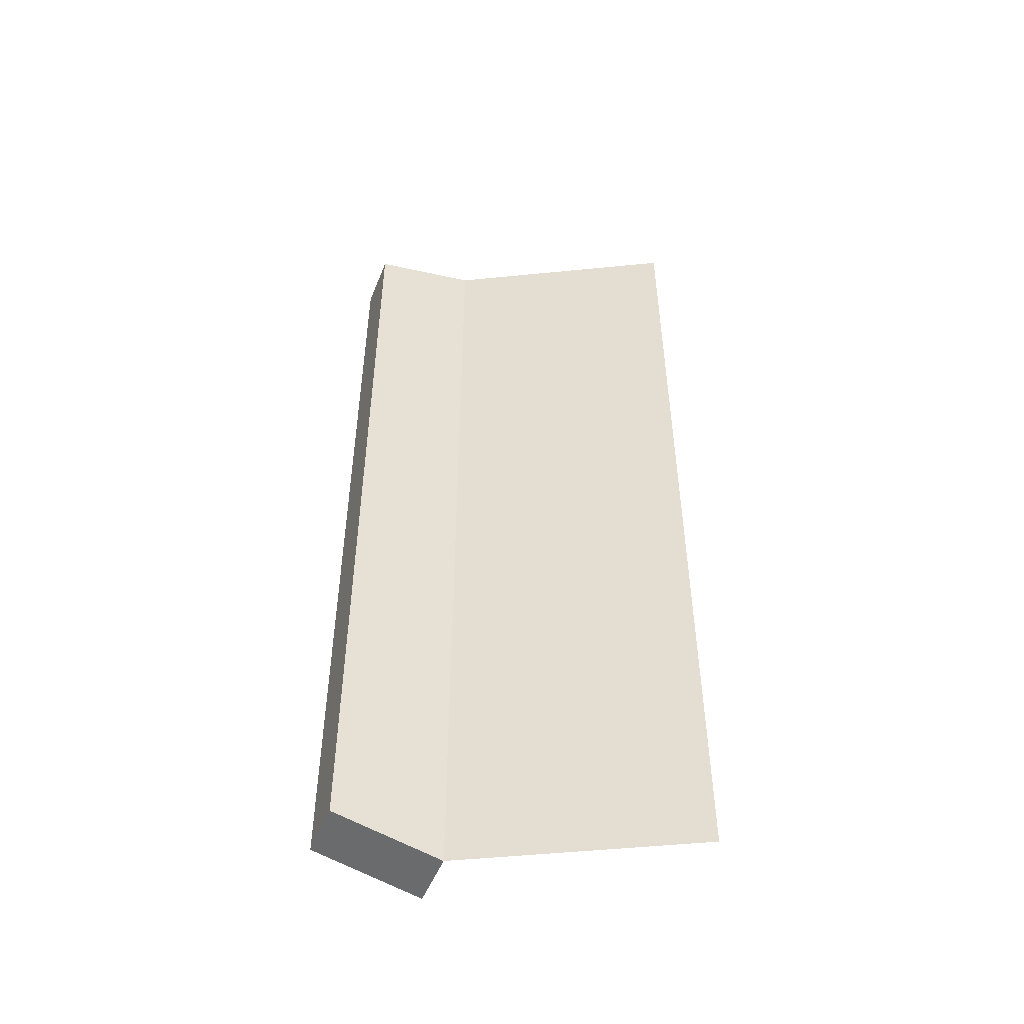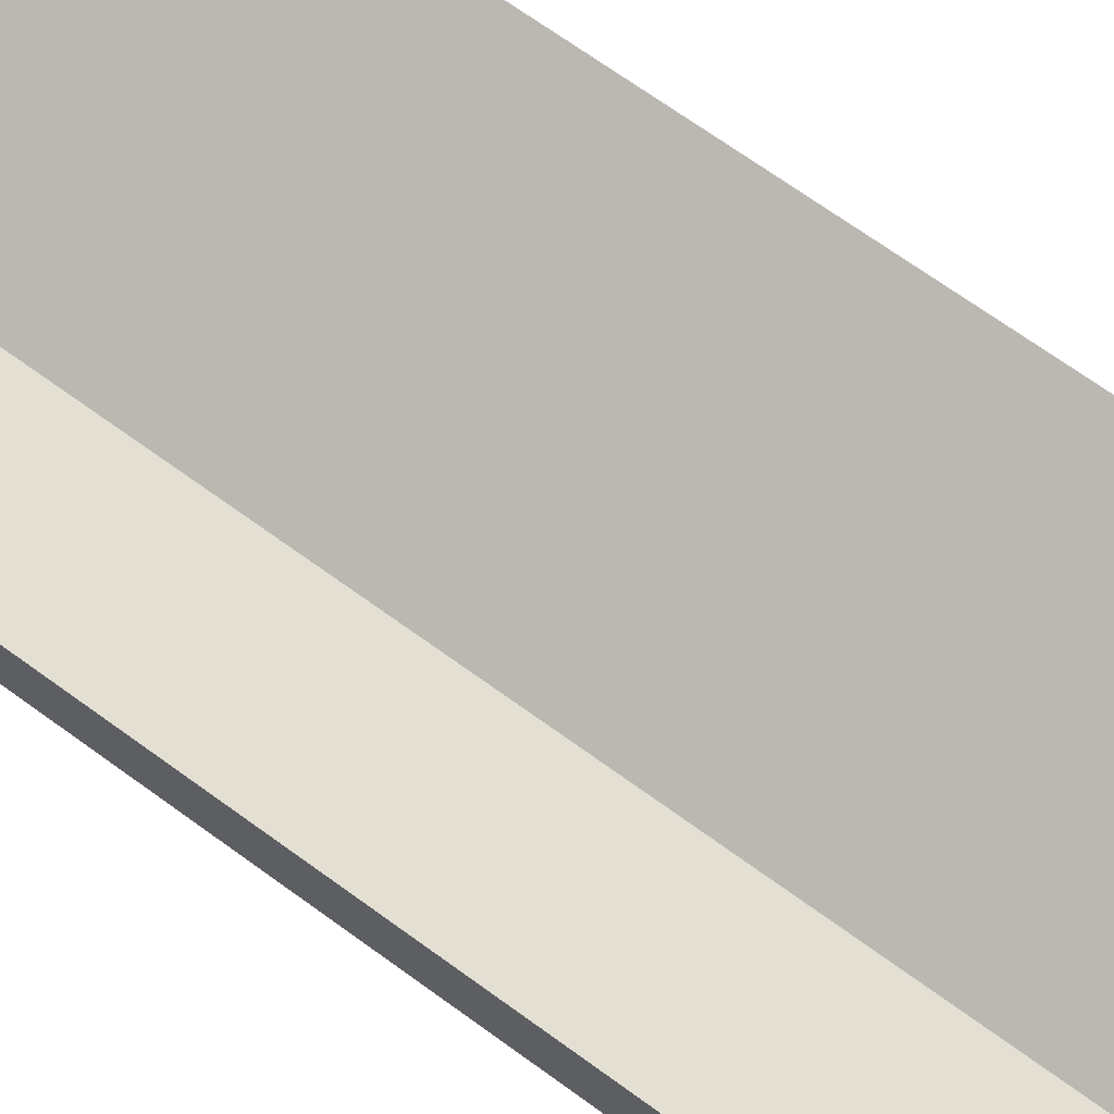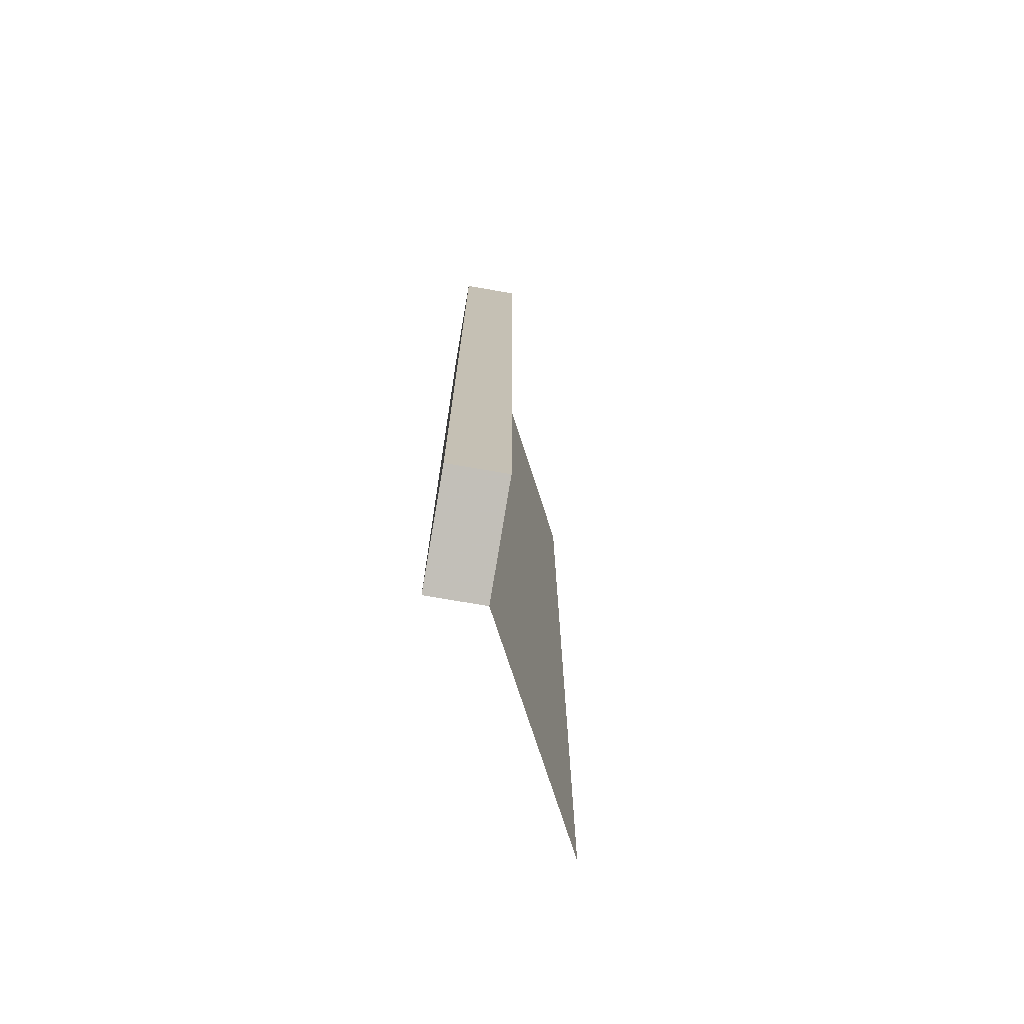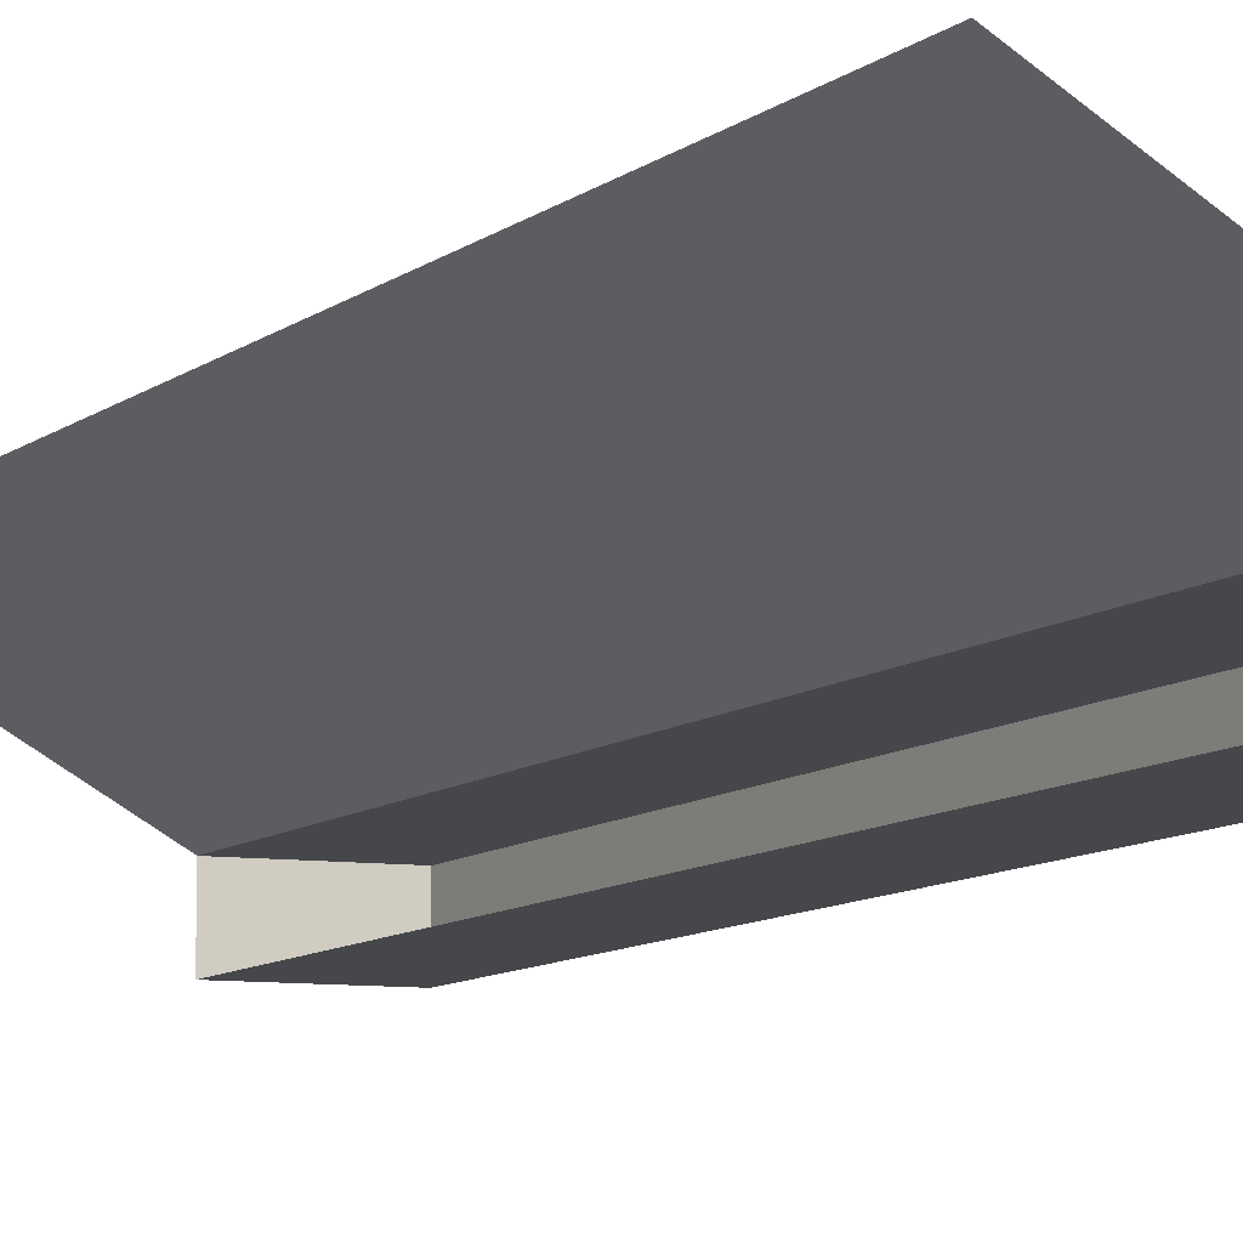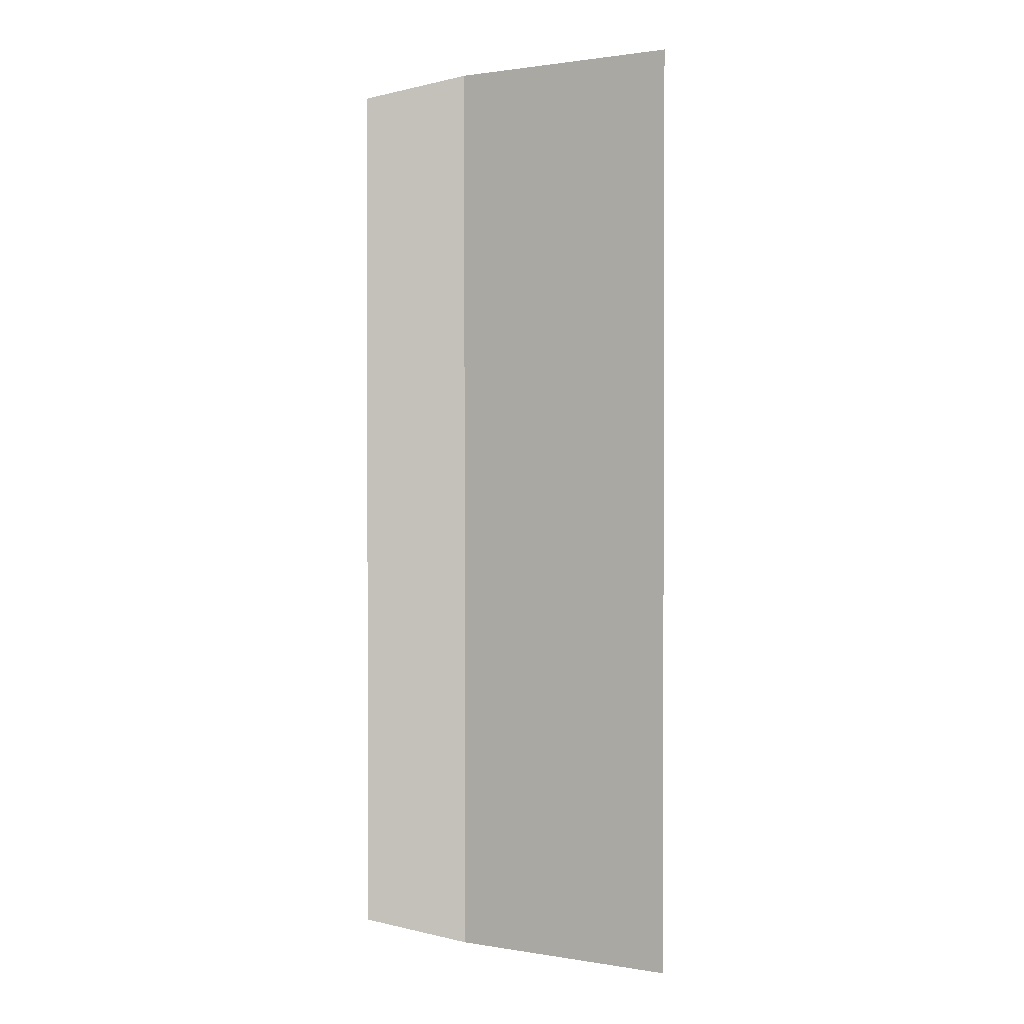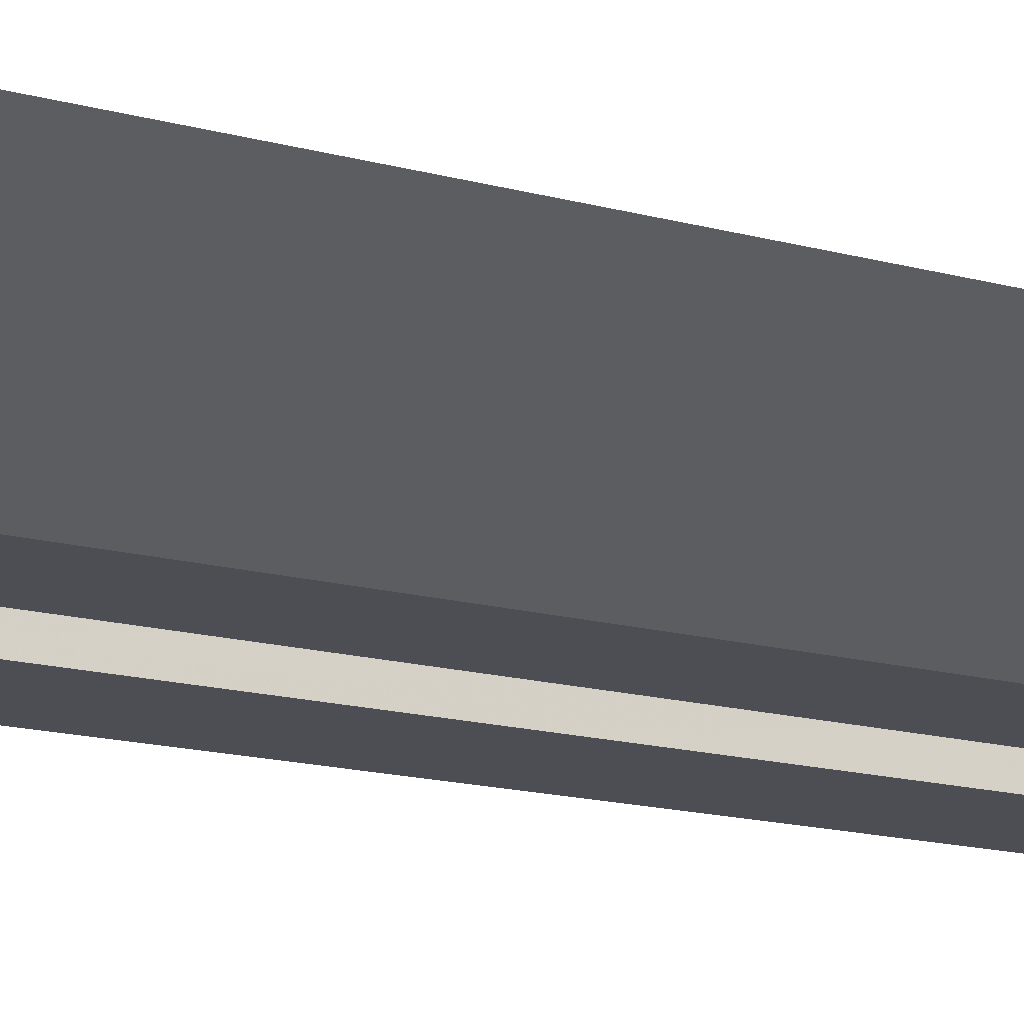
<metadata>
{"format":"obj","ext":"obj","renderer":"f3d","projection":"perspective","resolution":1024,"background":"white","views":[{"elev":-50.5,"azim":158.5,"up":"+Z"},{"elev":66.8,"azim":126.5,"up":"+Y"},{"elev":-73.8,"azim":80.2,"up":"+Z"},{"elev":-10.3,"azim":-30.1,"up":"+Y"},{"elev":1.3,"azim":-176.9,"up":"+Z"},{"elev":-17.3,"azim":-117.9,"up":"+Y"}]}
</metadata>
<code>
v 0.02705 -0.001431 0.05992
v 2.2e-05 0.01276 -0.05992
v 2.2e-05 0.01276 0.05992
v 0.02705 -0.001431 -0.05992
v 0.02705 -0.008529 -0.05992
v 0.04056 -0.008529 0.05692
v 0.02705 -0.008529 0.05992
v 0.04056 -0.008529 -0.05692
v 0.04056 -0.001431 0.05692
v 0.04056 -0.001431 -0.05692
v 0.02705 -0.001431 0.05992
v 0.02705 -0.001431 0.05992
v 0.02705 -0.001431 0.05992
v 0.02705 -0.001431 -0.05992
v 0.02705 -0.001431 -0.05992
v 0.02705 -0.001431 -0.05992
v 0.02705 -0.008529 -0.05992
v 0.02705 -0.008529 -0.05992
v 0.02705 -0.008529 -0.05992
v 0.04056 -0.008529 0.05692
v 0.04056 -0.008529 0.05692
v 0.04056 -0.008529 0.05692
v 0.04056 -0.008529 0.05692
v 0.04056 -0.008529 0.05692
v 0.02705 -0.008529 0.05992
v 0.02705 -0.008529 0.05992
v 0.02705 -0.008529 0.05992
v 0.04056 -0.008529 -0.05692
v 0.04056 -0.008529 -0.05692
v 0.04056 -0.008529 -0.05692
v 0.04056 -0.008529 -0.05692
v 0.04056 -0.008529 -0.05692
v 0.04056 -0.001431 0.05692
v 0.04056 -0.001431 0.05692
v 0.04056 -0.001431 0.05692
v 0.04056 -0.001431 0.05692
v 0.04056 -0.001431 0.05692
v 0.04056 -0.001431 -0.05692
v 0.04056 -0.001431 -0.05692
v 0.04056 -0.001431 -0.05692
v 0.04056 -0.001431 -0.05692
v 0.04056 -0.001431 -0.05692
v 2.2e-05 0.01276 -0.05992
v 2.2e-05 0.01276 0.05992
f 12 2 3
f 2 12 15
f 44 43 13
f 16 13 43
f 19 24 27
f 24 19 32
f 26 23 18
f 31 18 23
f 9 7 6
f 20 25 33
f 14 28 17
f 5 8 4
f 39 21 29
f 30 22 40
f 7 9 1
f 11 33 25
f 21 39 34
f 35 40 22
f 28 14 38
f 10 4 8
f 36 15 12
f 13 16 37
f 15 36 41
f 42 37 16

</code>
